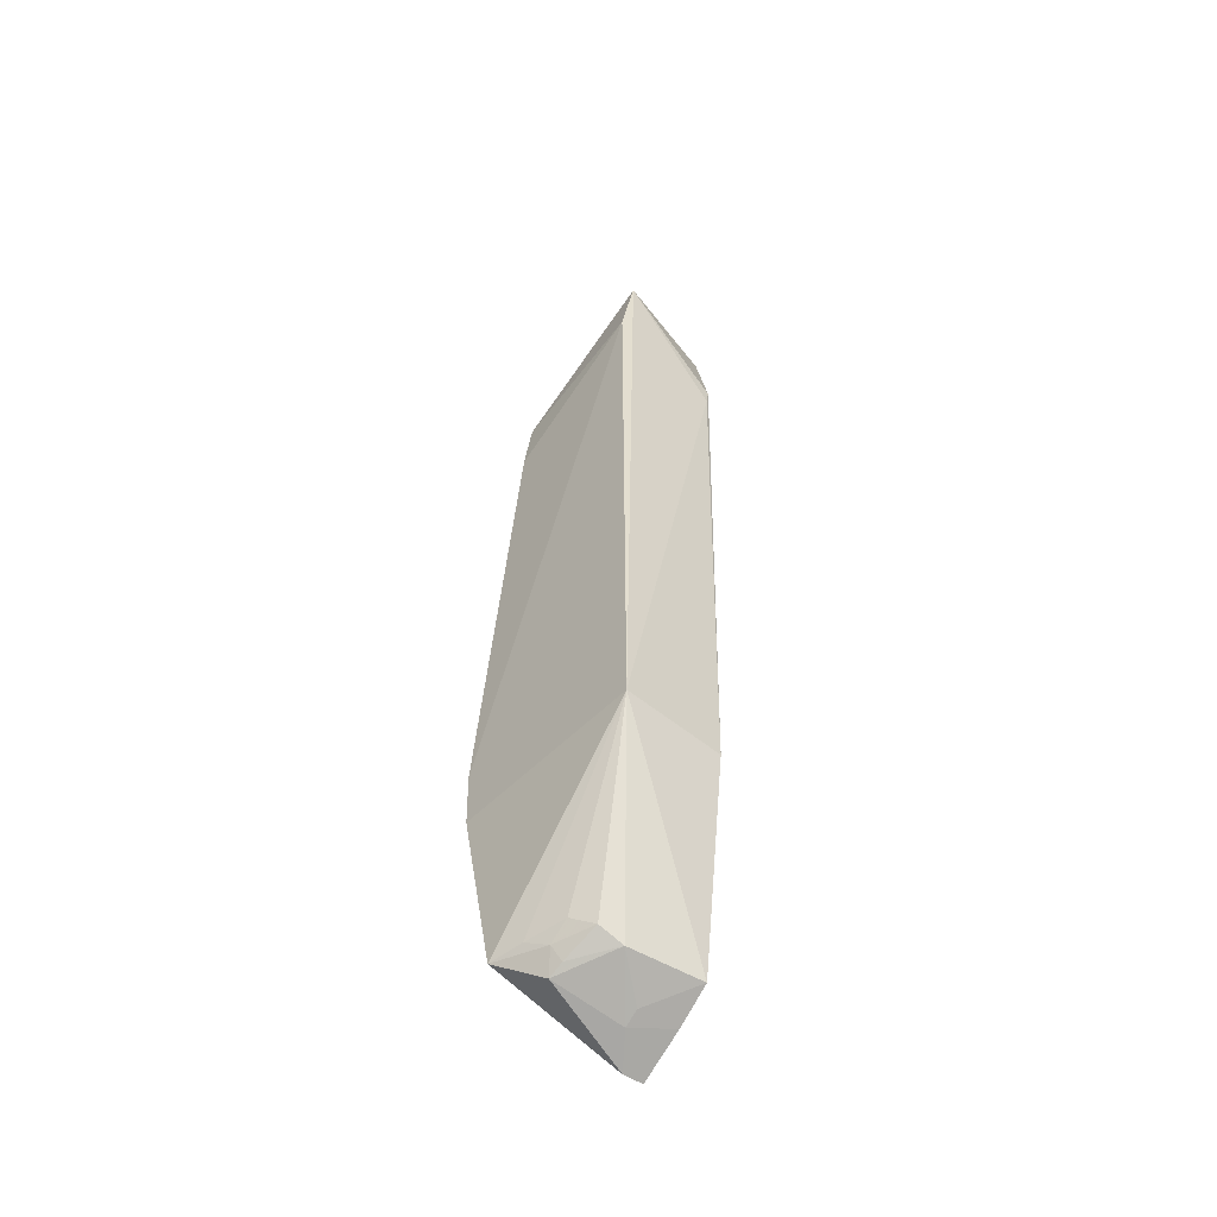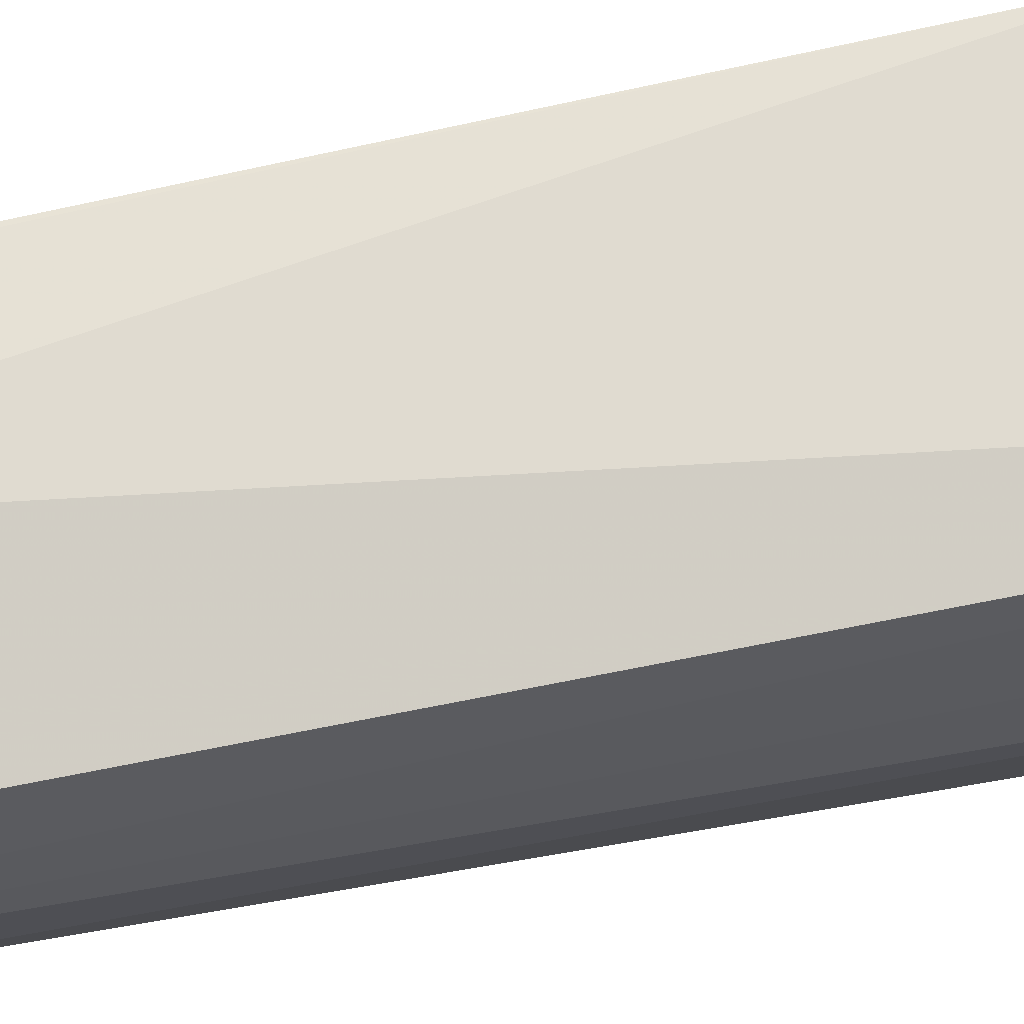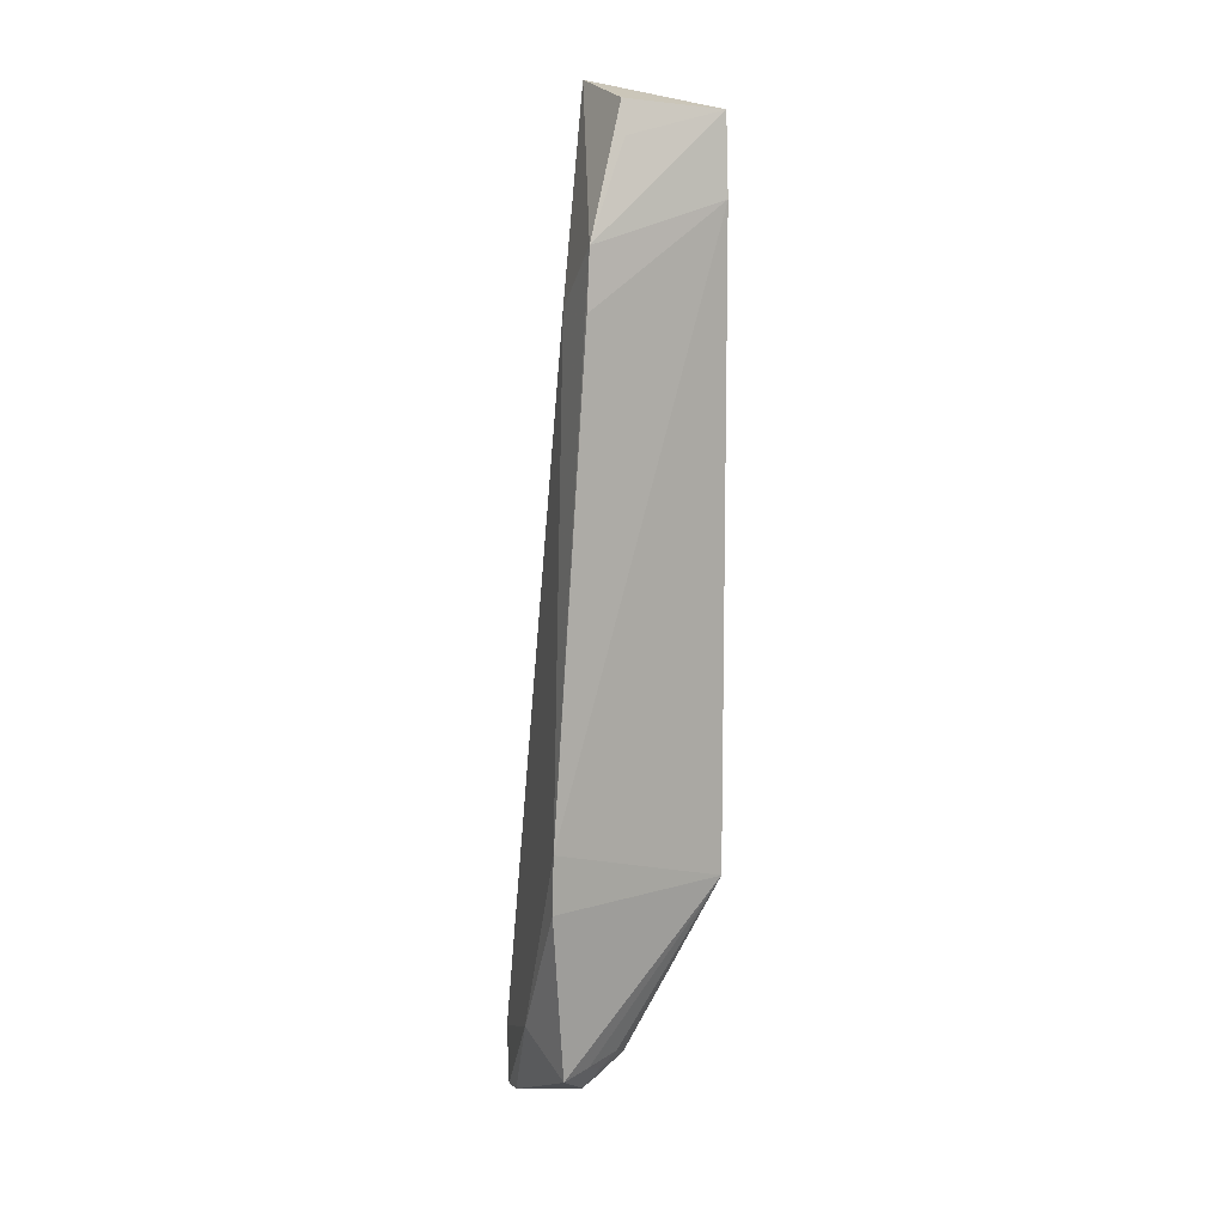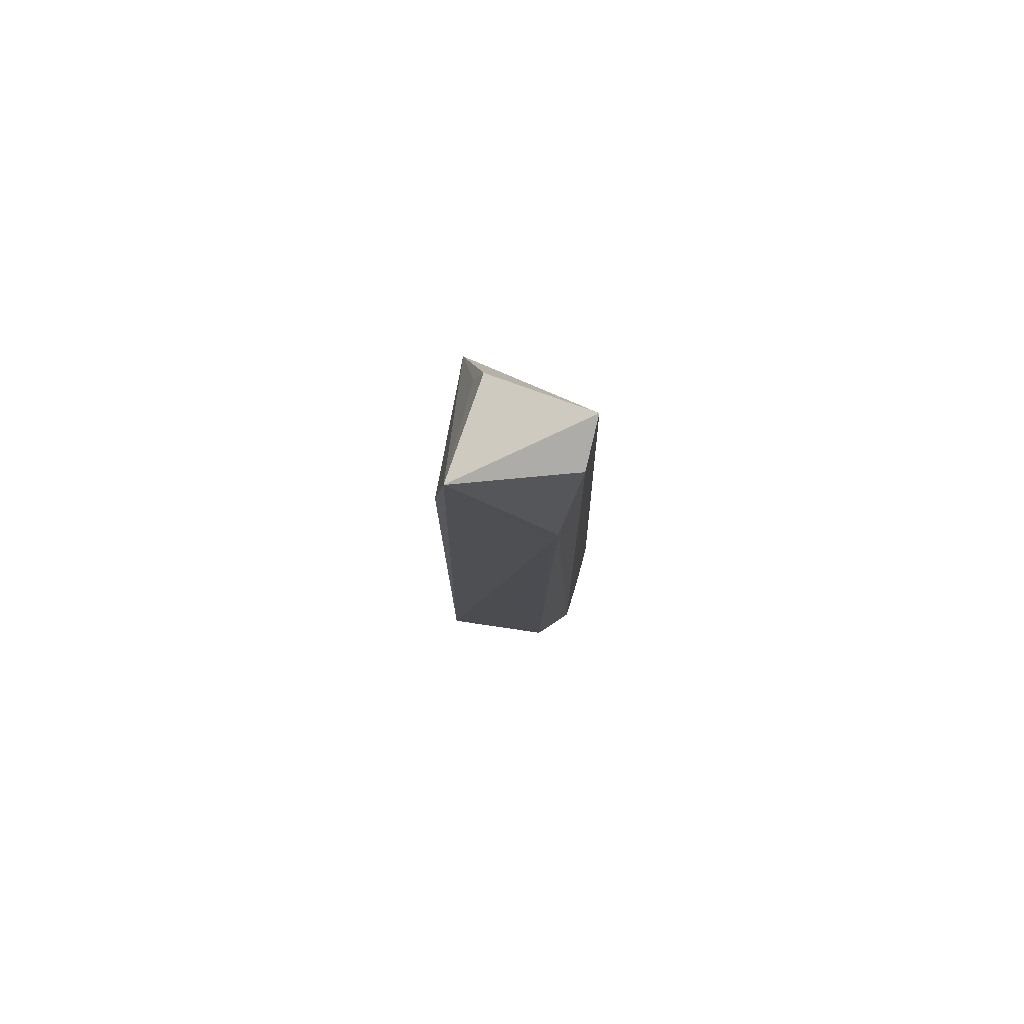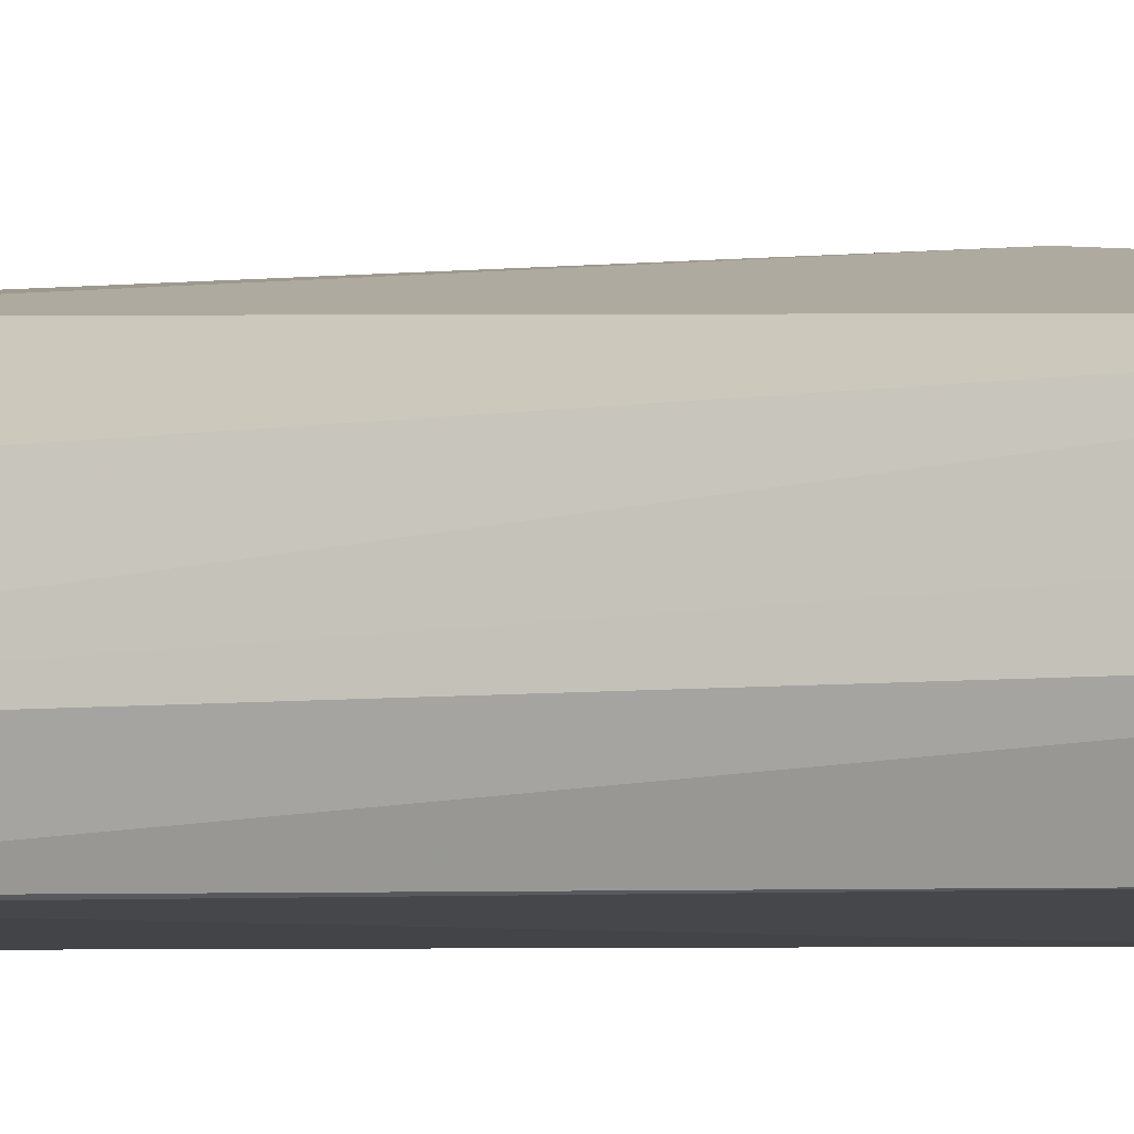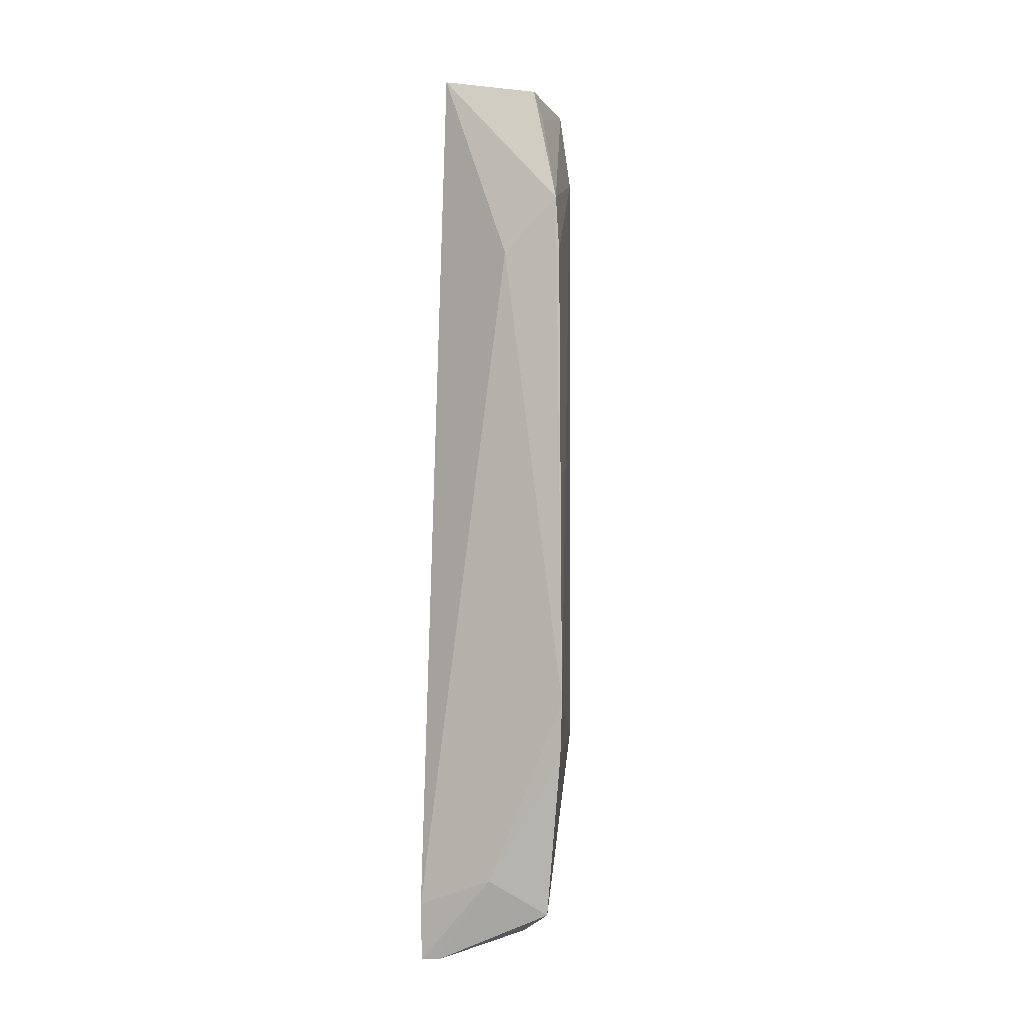
<metadata>
{"format":"obj","ext":"obj","renderer":"f3d","projection":"perspective","resolution":1024,"background":"white","views":[{"elev":-54.4,"azim":147.5,"up":"+Y"},{"elev":57.0,"azim":-99.5,"up":"+Z"},{"elev":11.3,"azim":64.4,"up":"+Y"},{"elev":76.6,"azim":-163.0,"up":"+Y"},{"elev":-3.1,"azim":-119.2,"up":"+Z"},{"elev":0.2,"azim":15.7,"up":"+Y"}]}
</metadata>
<code>
v 0.05442 0.03304 0.03884
v 0.05413 -0.04731 0.04167
v 0.05224 -0.02938 0.02338
v 0.05094 0.04537 0.02302
v 0.03923 -0.04697 0.0414
v 0.05224 0.03709 0.02345
v 0.05632 -0.02329 0.0436
v 0.03945 0.04841 0.03254
v 0.03916 -0.04955 0.03198
v 0.05614 -0.02932 0.04366
v 0.05492 0.02693 0.03936
v 0.04844 0.02705 0.03881
v 0.05051 0.04628 0.03377
v 0.0491 -0.04759 0.03278
v 0.03929 -0.05333 0.04127
v 0.0392 0.04602 0.02767
v 0.04779 -0.04362 0.04302
v 0.05161 0.04283 0.03392
v 0.04665 -0.04887 0.03261
v 0.05098 -0.04649 0.03442
v 0.03914 -0.0513 0.03611
v 0.04074 0.03126 0.02413
v 0.0413 -0.05322 0.04132
v 0.05045 -0.05006 0.038
v 0.05276 -0.04693 0.03835
v 0.0432 -0.05176 0.03792
v 0.04034 0.03344 0.0243
v 0.04149 -0.02937 0.02501
v 0.05015 -0.04933 0.03641
v 0.05128 -0.04798 0.03649
v 0.04314 -0.05105 0.03622
f 6 3 4
f 6 4 1
f 7 3 6
f 10 2 3
f 10 3 7
f 11 7 6
f 11 6 1
f 11 1 7
f 12 7 1
f 12 5 7
f 12 8 5
f 12 1 8
f 13 8 1
f 13 4 8
f 16 5 8
f 16 8 4
f 17 10 7
f 17 7 5
f 17 5 15
f 17 2 10
f 18 13 1
f 18 1 4
f 18 4 13
f 19 9 3
f 19 3 14
f 20 14 3
f 21 15 5
f 21 16 9
f 21 5 16
f 22 4 3
f 23 17 15
f 23 2 17
f 24 2 23
f 25 20 3
f 25 3 2
f 26 21 9
f 26 24 23
f 26 19 24
f 26 23 15
f 26 15 21
f 27 16 4
f 27 4 22
f 27 9 16
f 28 22 3
f 28 3 9
f 28 27 22
f 28 9 27
f 29 24 19
f 29 19 14
f 30 25 2
f 30 2 24
f 30 24 29
f 30 20 25
f 30 29 14
f 30 14 20
f 31 26 9
f 31 9 19
f 31 19 26

</code>
